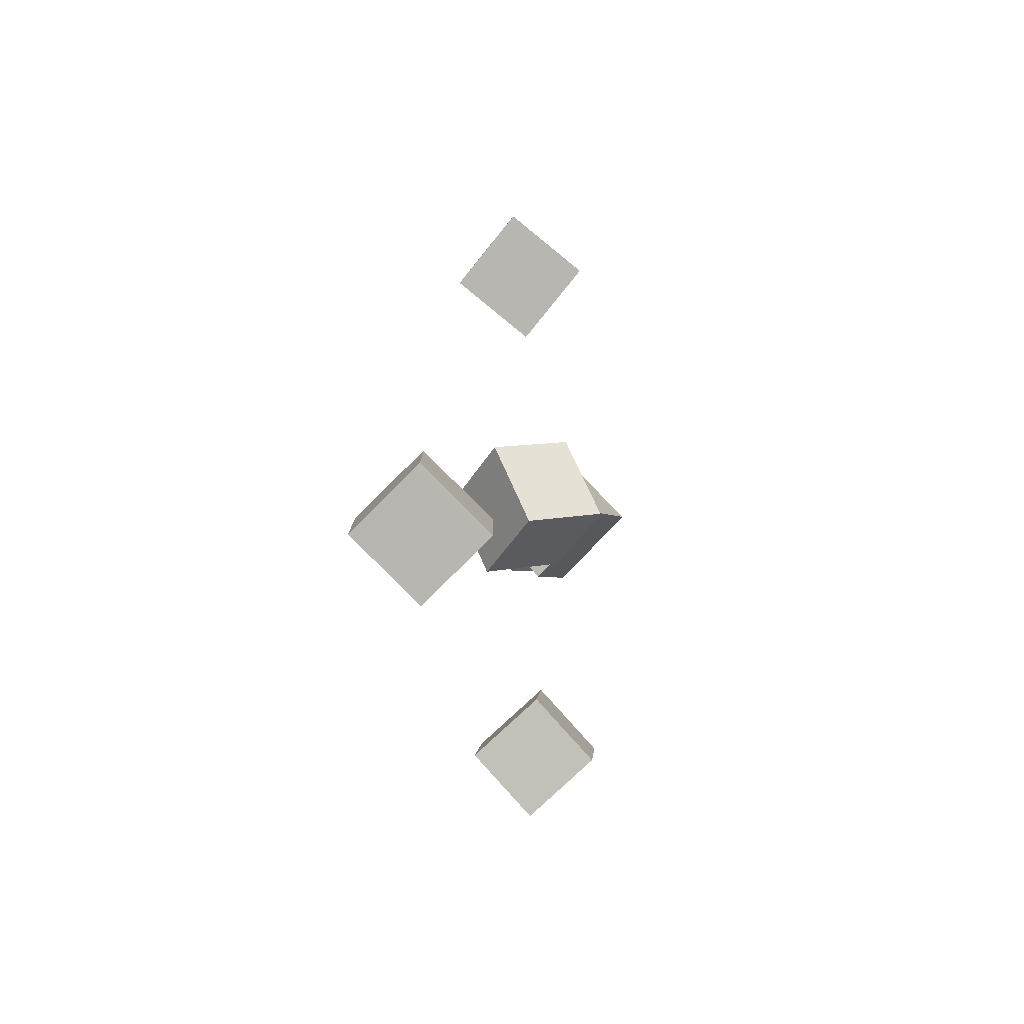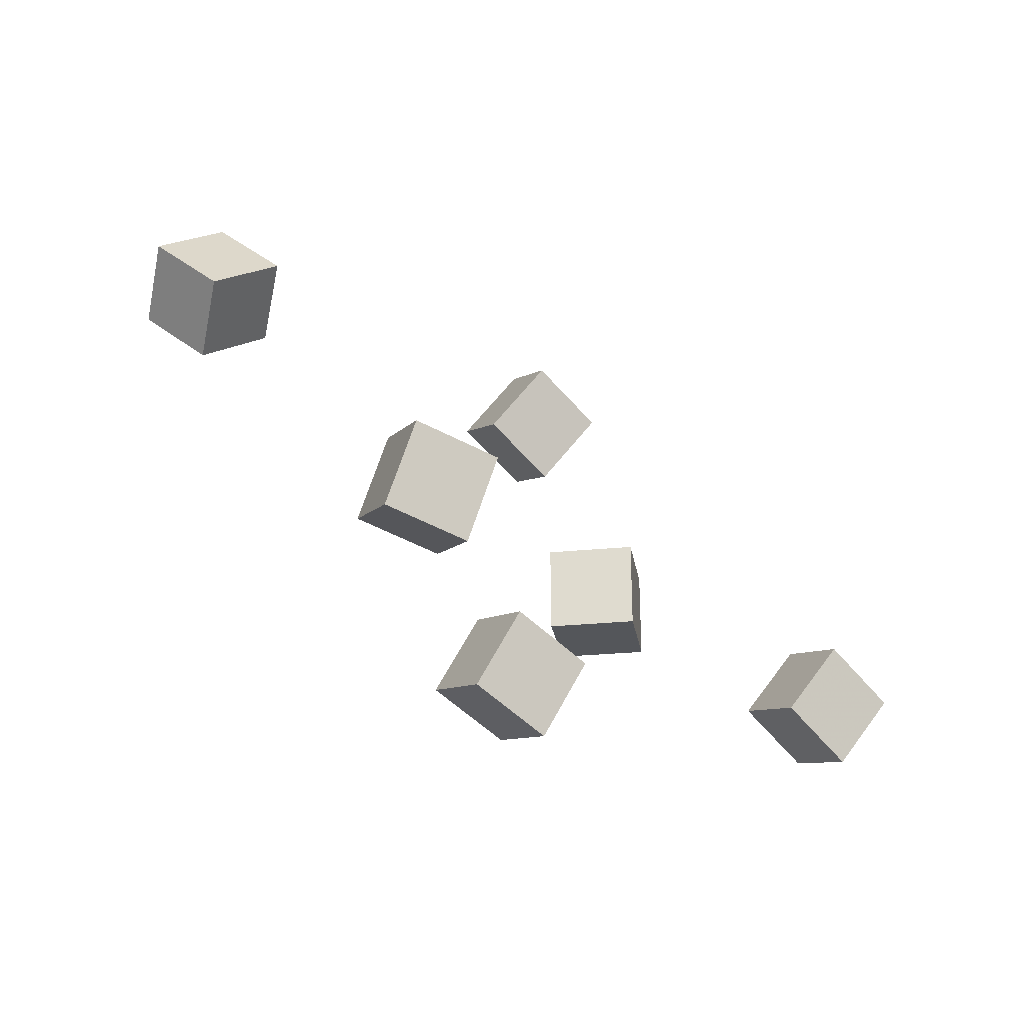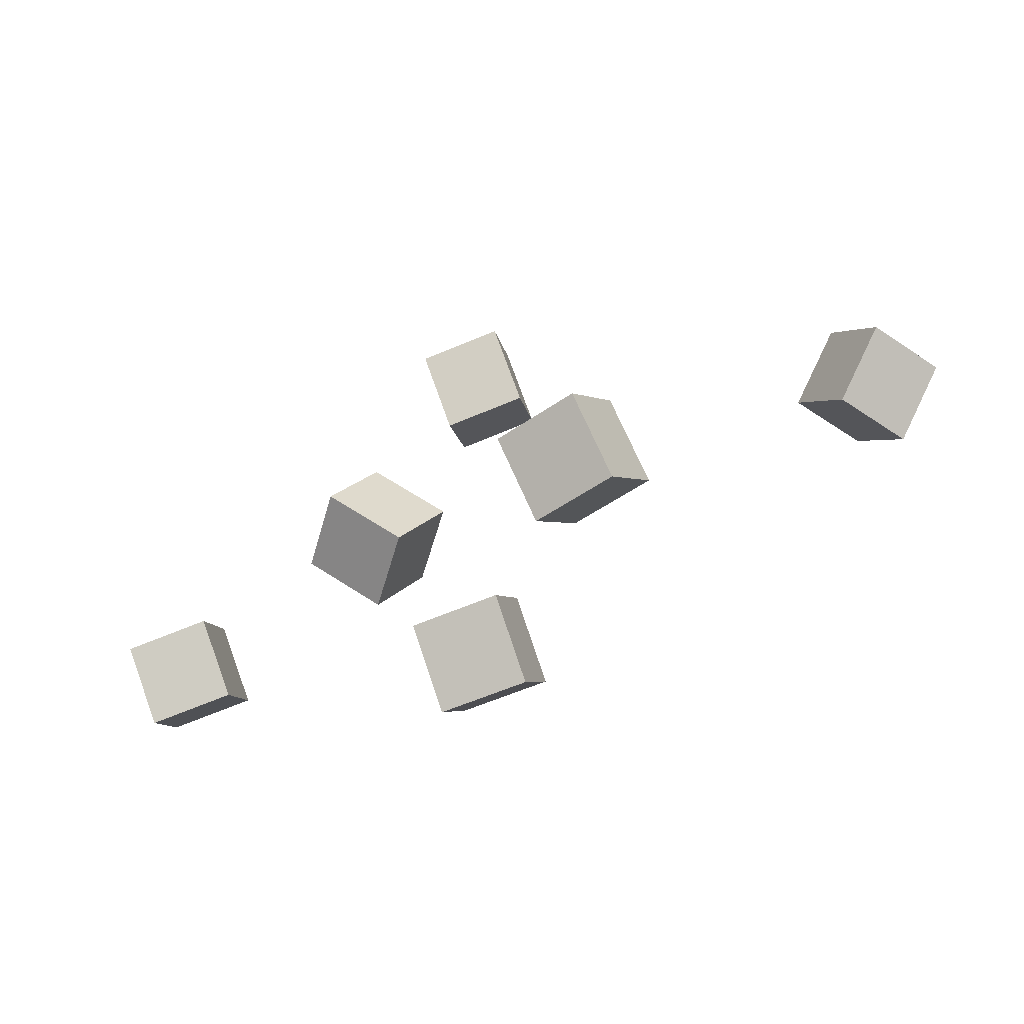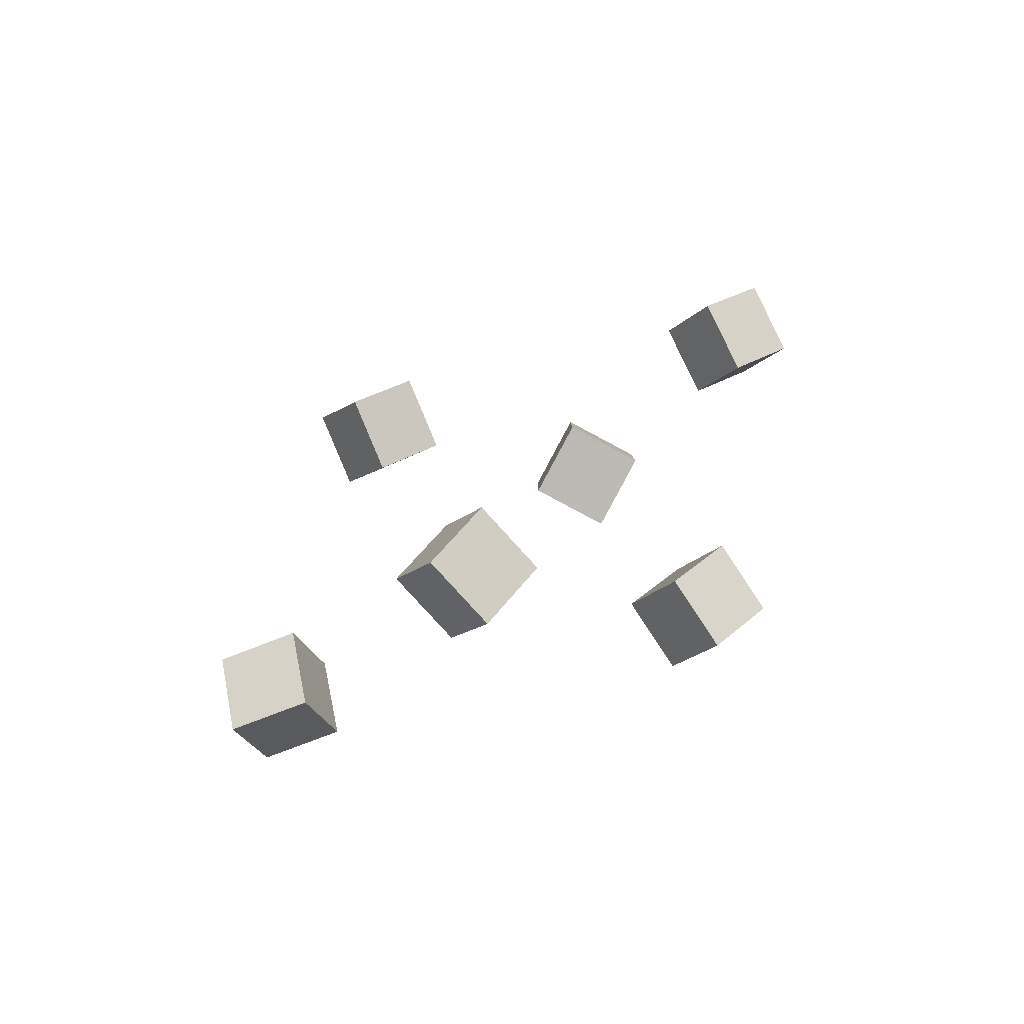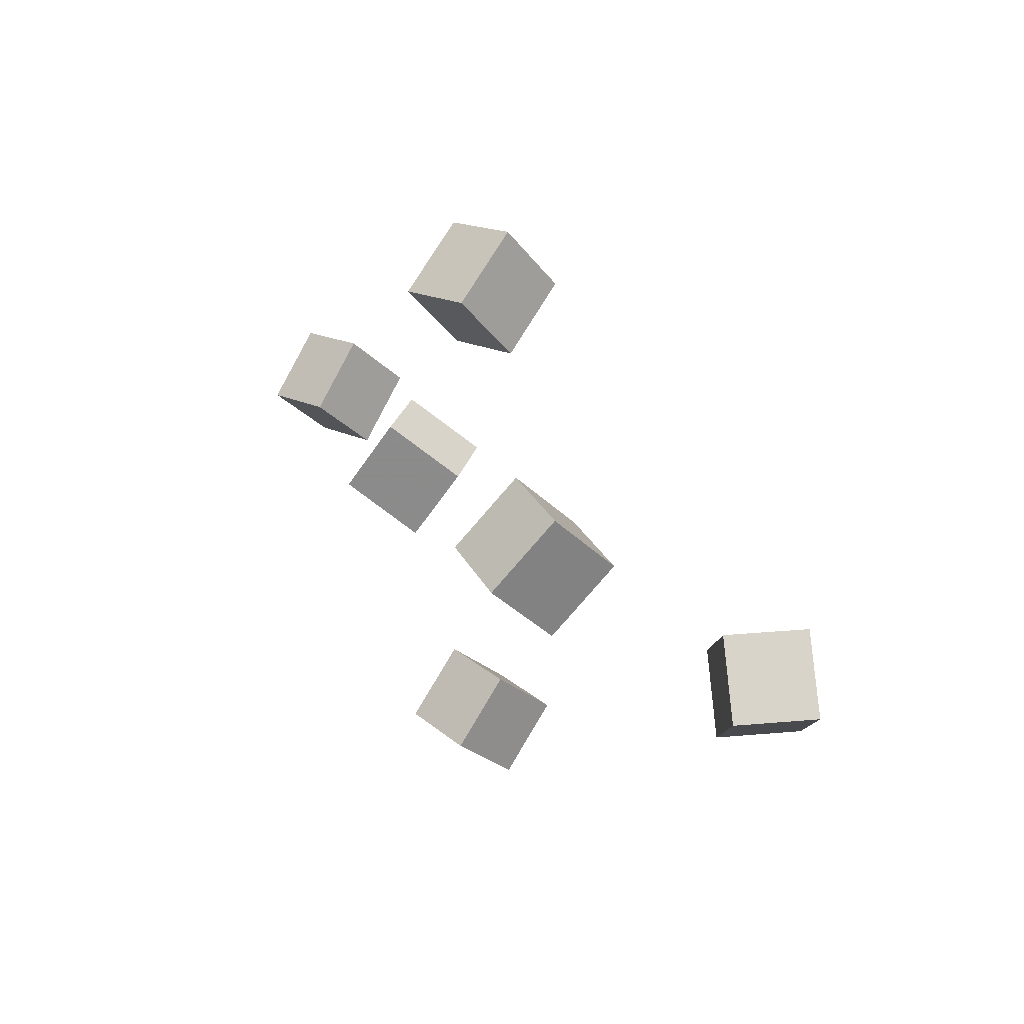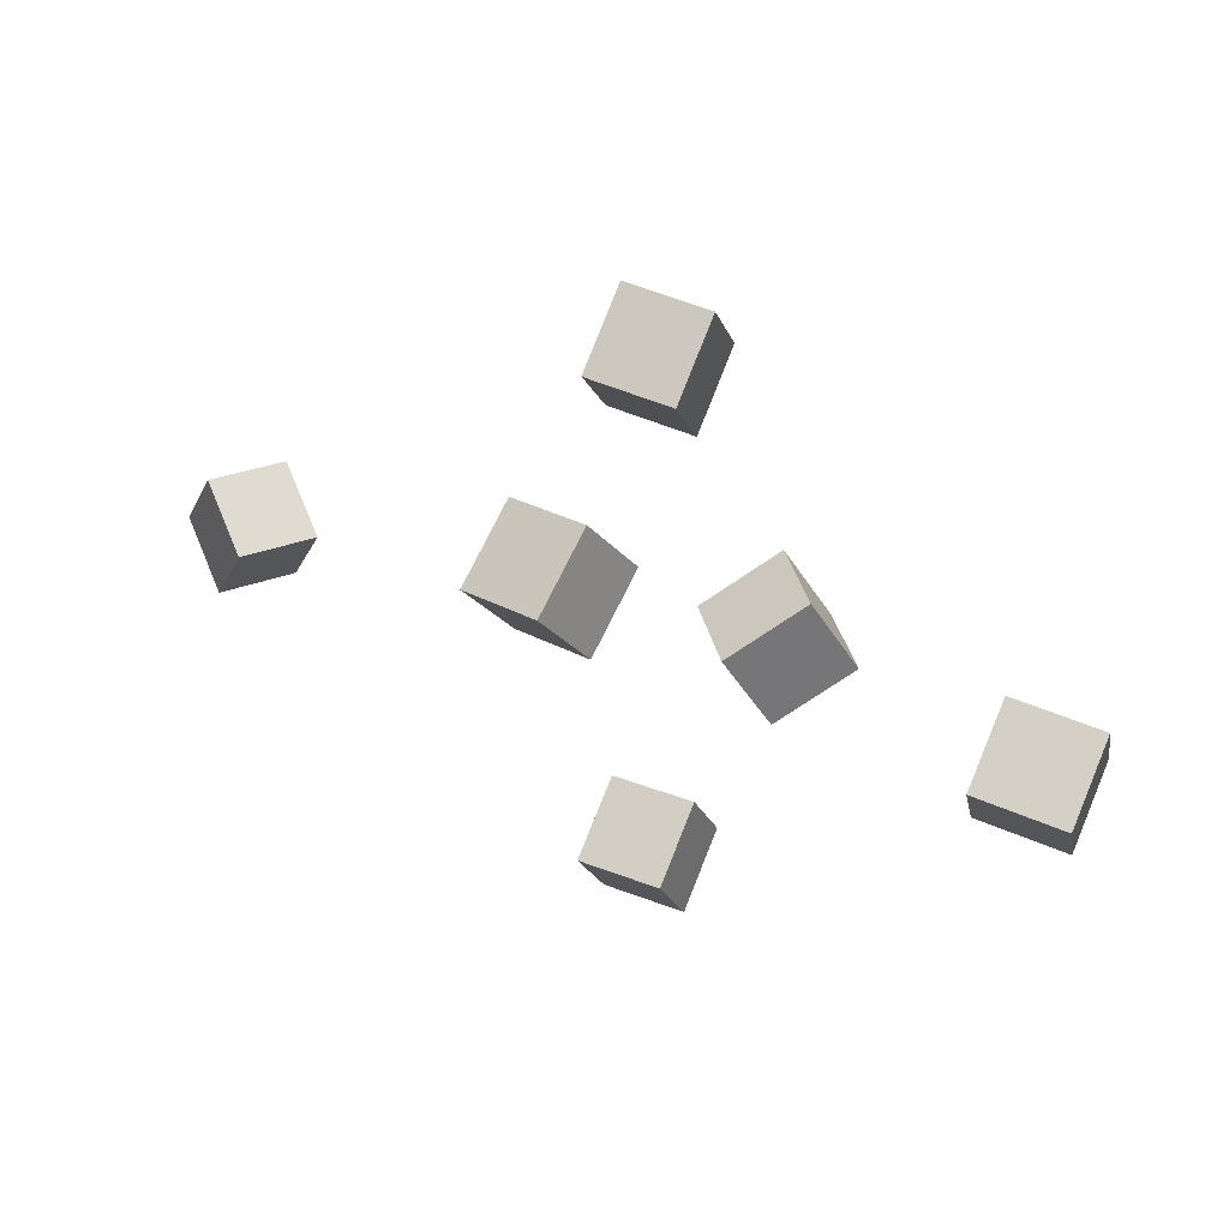
<metadata>
{"format":"obj","ext":"obj","renderer":"f3d","projection":"perspective","resolution":1024,"background":"white","views":[{"elev":-0.9,"azim":-86.3,"up":"+Z"},{"elev":-58.9,"azim":137.4,"up":"+Z"},{"elev":-53.8,"azim":23.4,"up":"+Z"},{"elev":36.4,"azim":129.4,"up":"+Y"},{"elev":28.3,"azim":52.5,"up":"+Z"},{"elev":28.5,"azim":-152.3,"up":"+Z"}]}
</metadata>
<code>
v 0.0052 -0.05264 -0.123
v -0.05117 -0.05248 -0.1255
v 0.006894 -0.09003 -0.1641
v -0.04947 -0.08987 -0.1665
v 0.00699 -0.01061 -0.1612
v -0.04938 -0.01046 -0.1637
v 0.008684 -0.048 -0.2023
v -0.04768 -0.04785 -0.2047
f 1.0 7.0 5.0
f 1.0 3.0 7.0
f 1.0 4.0 3.0
f 1.0 2.0 4.0
f 3.0 8.0 7.0
f 3.0 4.0 8.0
f 5.0 7.0 8.0
f 5.0 8.0 6.0
f 1.0 5.0 6.0
f 1.0 6.0 2.0
f 2.0 6.0 8.0
f 2.0 8.0 4.0
v 0.008793 -0.09383 0.001284
v 0.02078 -0.05074 0.04582
v 0.01826 -0.05009 -0.04359
v 0.03025 -0.007 0.0009444
v 0.06995 -0.1089 -0.0005523
v 0.08194 -0.06586 0.04398
v 0.07941 -0.06521 -0.04542
v 0.09141 -0.02212 -0.0008923
f 9.0 15.0 13.0
f 9.0 11.0 15.0
f 9.0 12.0 11.0
f 9.0 10.0 12.0
f 11.0 16.0 15.0
f 11.0 12.0 16.0
f 13.0 15.0 16.0
f 13.0 16.0 14.0
f 9.0 13.0 14.0
f 9.0 14.0 10.0
f 10.0 14.0 16.0
f 10.0 16.0 12.0
v -0.1526 -0.05308 -0.005987
v -0.1161 -0.09716 -0.001041
v -0.1312 -0.02995 0.04143
v -0.09461 -0.07403 0.04638
v -0.1127 -0.02357 -0.03845
v -0.07611 -0.06765 -0.03351
v -0.09123 -0.0004414 0.008965
v -0.05466 -0.04452 0.01391
f 17.0 23.0 21.0
f 17.0 19.0 23.0
f 17.0 20.0 19.0
f 17.0 18.0 20.0
f 19.0 24.0 23.0
f 19.0 20.0 24.0
f 21.0 23.0 24.0
f 21.0 24.0 22.0
f 17.0 21.0 22.0
f 17.0 22.0 18.0
f 18.0 22.0 24.0
f 18.0 24.0 20.0
v 0.2381 -0.06108 -0.04304
v 0.2728 -0.0818 -0.007106
v 0.2066 -0.0428 -0.002087
v 0.2413 -0.06352 0.03385
v 0.2651 -0.01532 -0.04271
v 0.2998 -0.03604 -0.006772
v 0.2336 0.002961 -0.001753
v 0.2683 -0.01776 0.03418
f 25.0 31.0 29.0
f 25.0 27.0 31.0
f 25.0 28.0 27.0
f 25.0 26.0 28.0
f 27.0 32.0 31.0
f 27.0 28.0 32.0
f 29.0 31.0 32.0
f 29.0 32.0 30.0
f 25.0 29.0 30.0
f 25.0 30.0 26.0
f 26.0 30.0 32.0
f 26.0 32.0 28.0
v -0.2438 0.003121 -0.04605
v -0.3003 -0.001088 -0.05538
v -0.2534 0.04302 -0.005983
v -0.3099 0.03881 -0.01531
v -0.2473 -0.03749 -0.006443
v -0.3038 -0.0417 -0.01577
v -0.2569 0.002408 0.03362
v -0.3134 -0.001801 0.0243
f 33.0 39.0 37.0
f 33.0 35.0 39.0
f 33.0 36.0 35.0
f 33.0 34.0 36.0
f 35.0 40.0 39.0
f 35.0 36.0 40.0
f 37.0 39.0 40.0
f 37.0 40.0 38.0
f 33.0 37.0 38.0
f 33.0 38.0 34.0
f 34.0 38.0 40.0
f 34.0 40.0 36.0
v 0.003515 -0.04202 0.1289
v -0.05206 -0.04545 0.1198
v -0.005097 0.002376 0.1648
v -0.06067 -0.001051 0.1558
v -0.001373 -0.07838 0.1725
v -0.05695 -0.08181 0.1635
v -0.009985 -0.03399 0.2085
v -0.06556 -0.03741 0.1995
f 41.0 47.0 45.0
f 41.0 43.0 47.0
f 41.0 44.0 43.0
f 41.0 42.0 44.0
f 43.0 48.0 47.0
f 43.0 44.0 48.0
f 45.0 47.0 48.0
f 45.0 48.0 46.0
f 41.0 45.0 46.0
f 41.0 46.0 42.0
f 42.0 46.0 48.0
f 42.0 48.0 44.0

</code>
